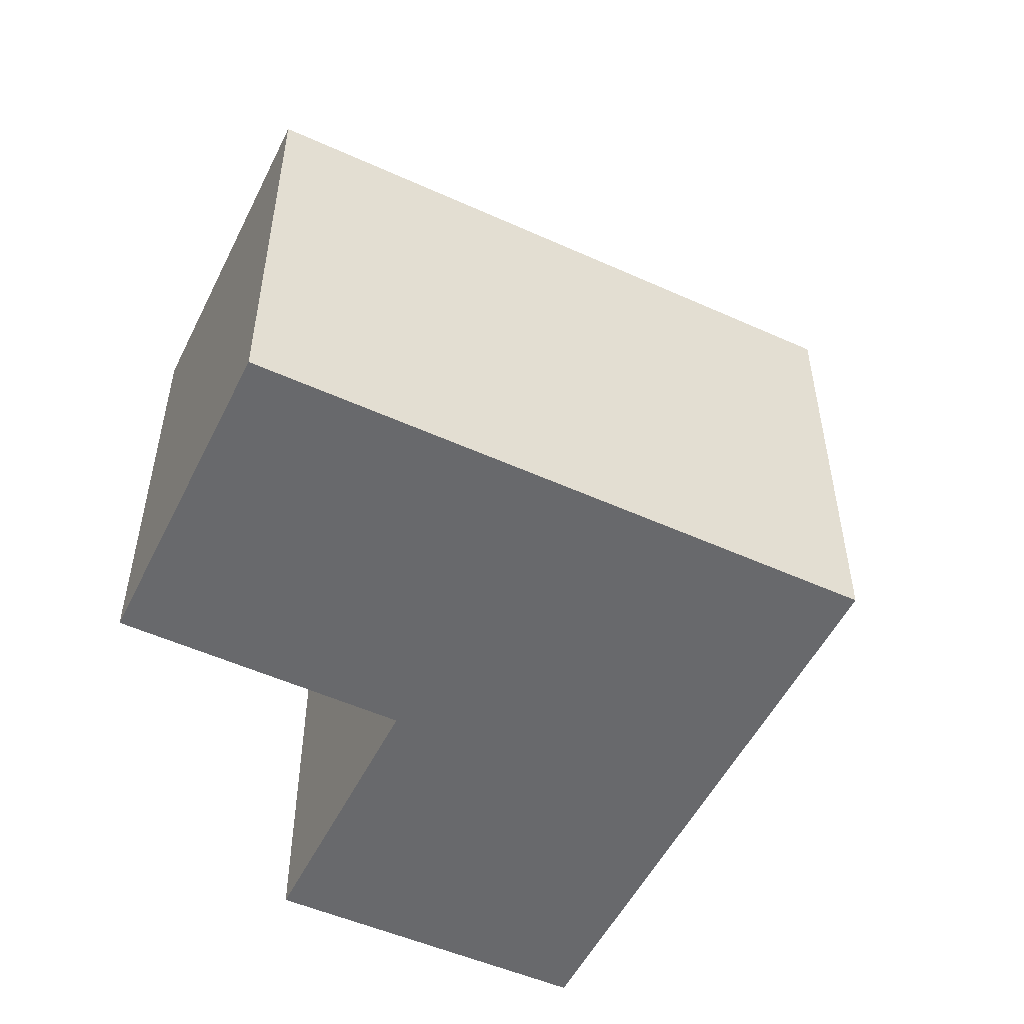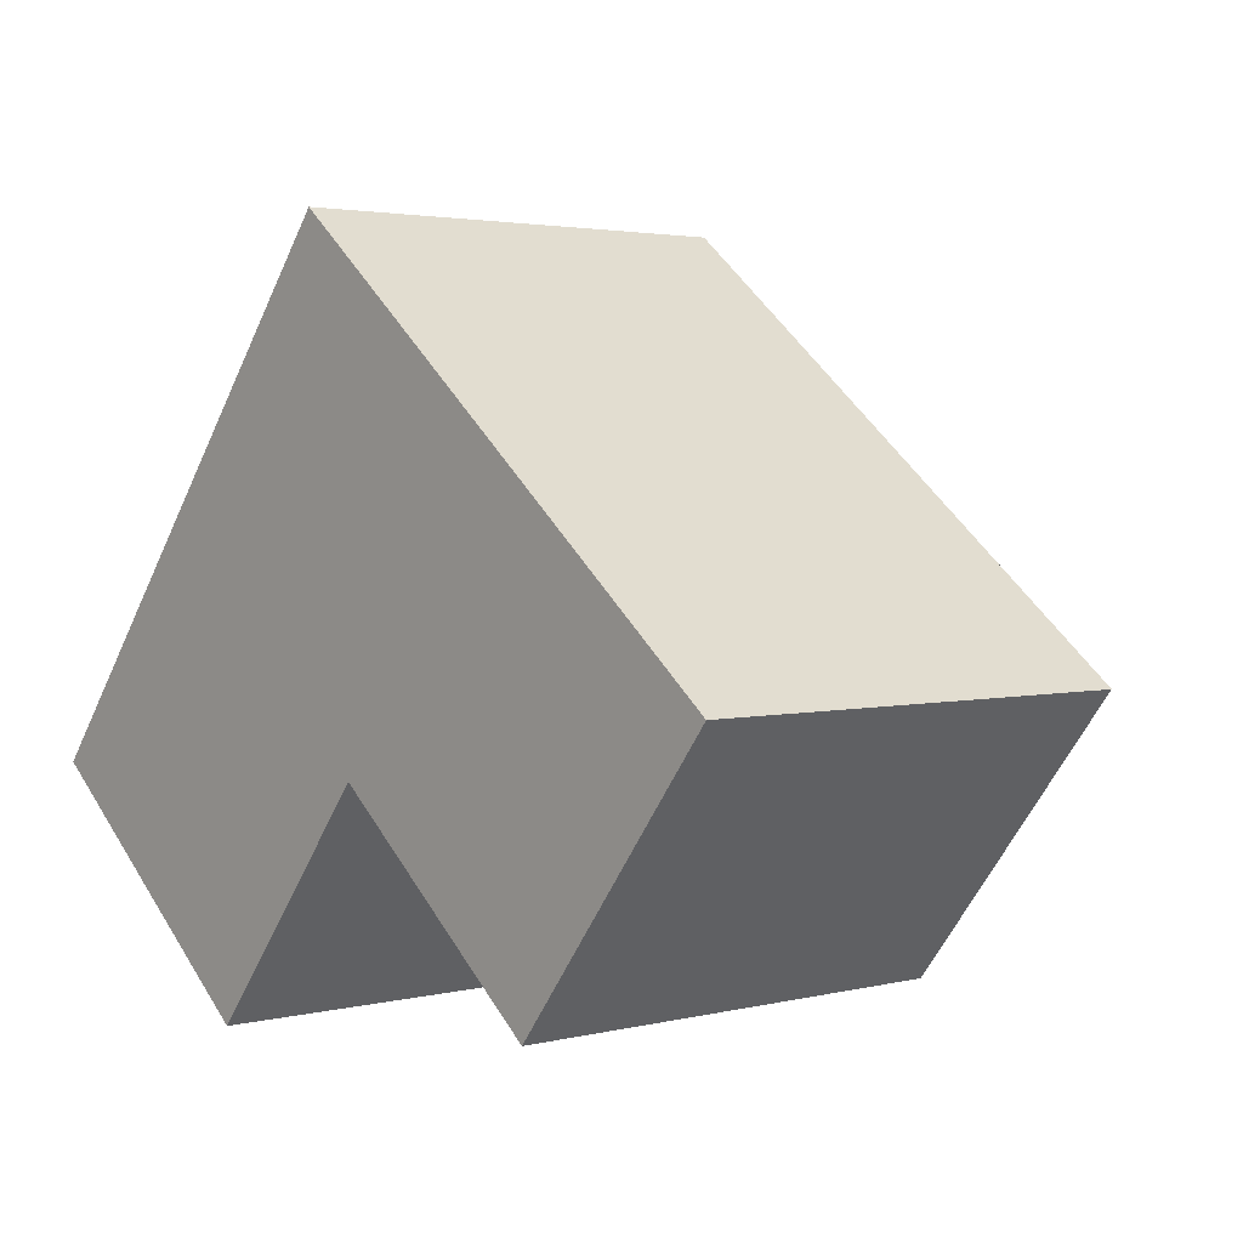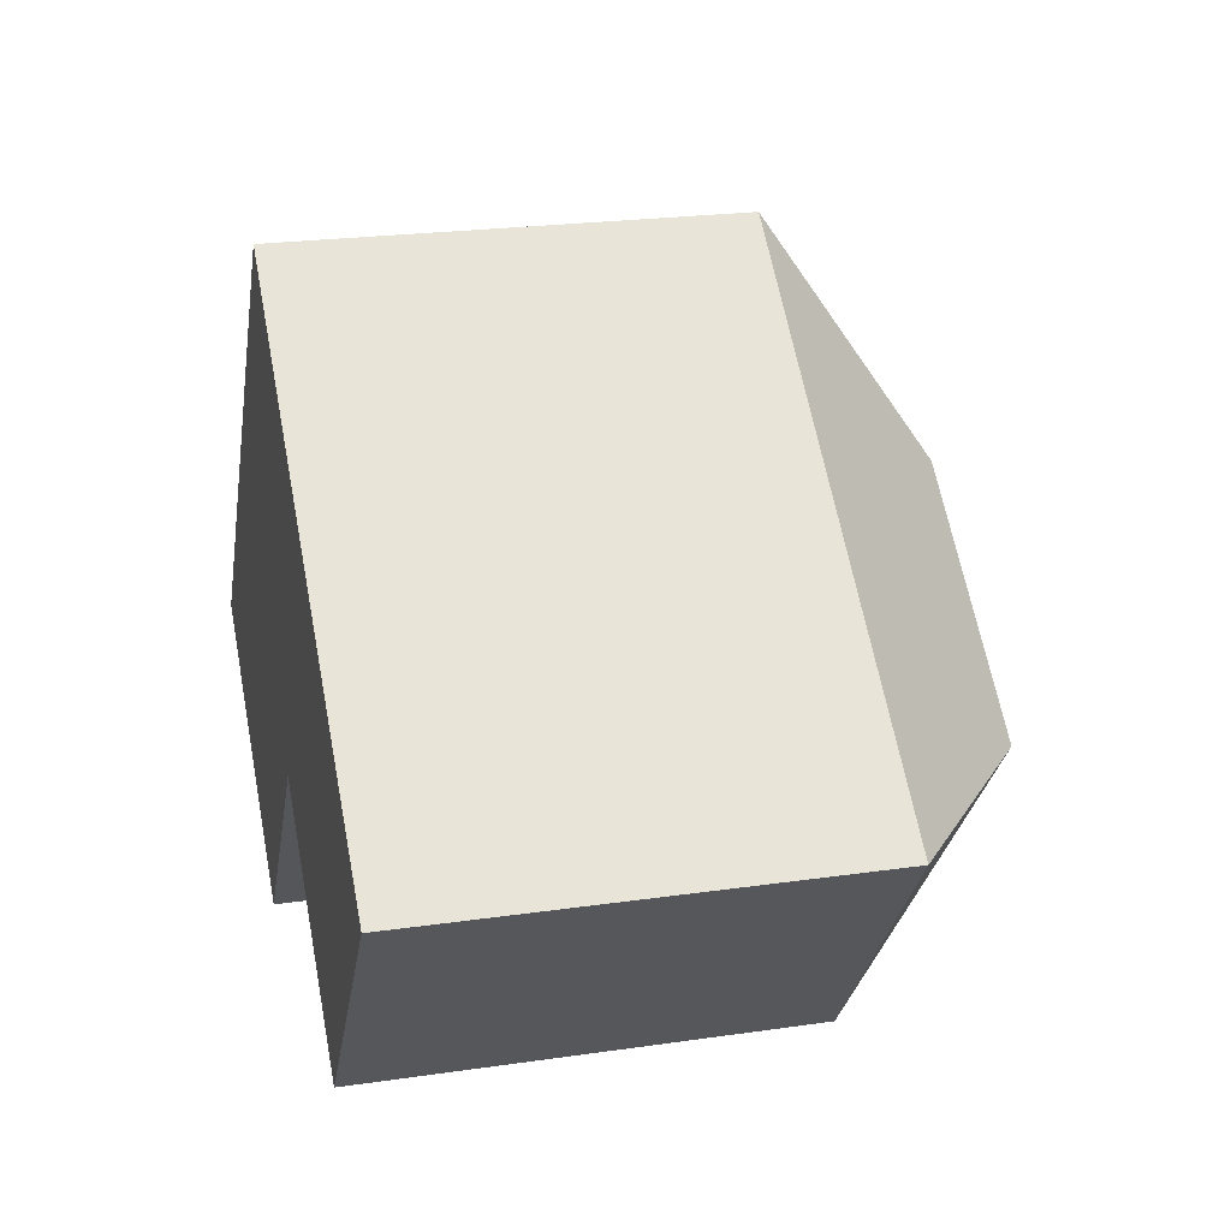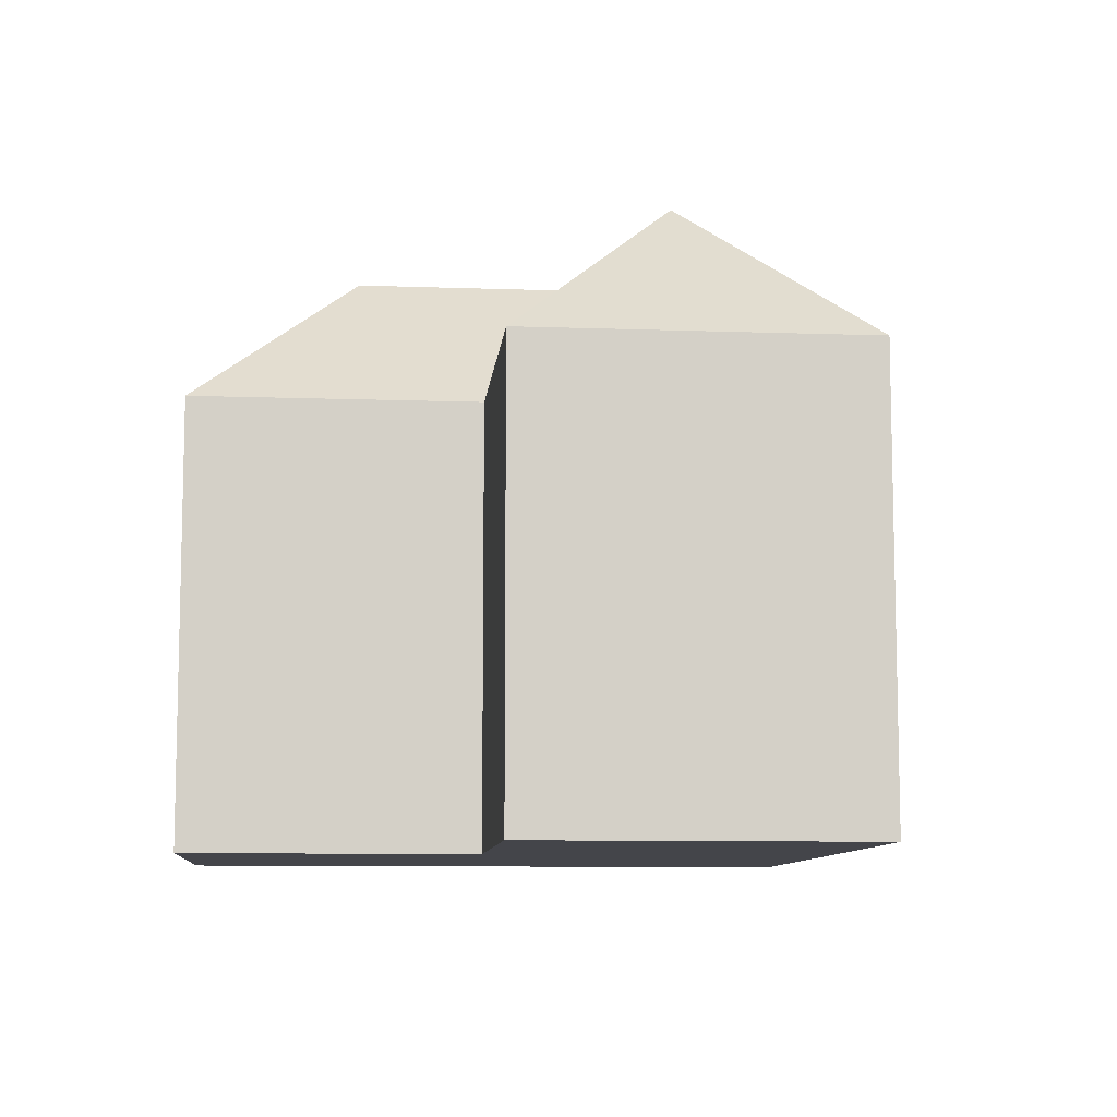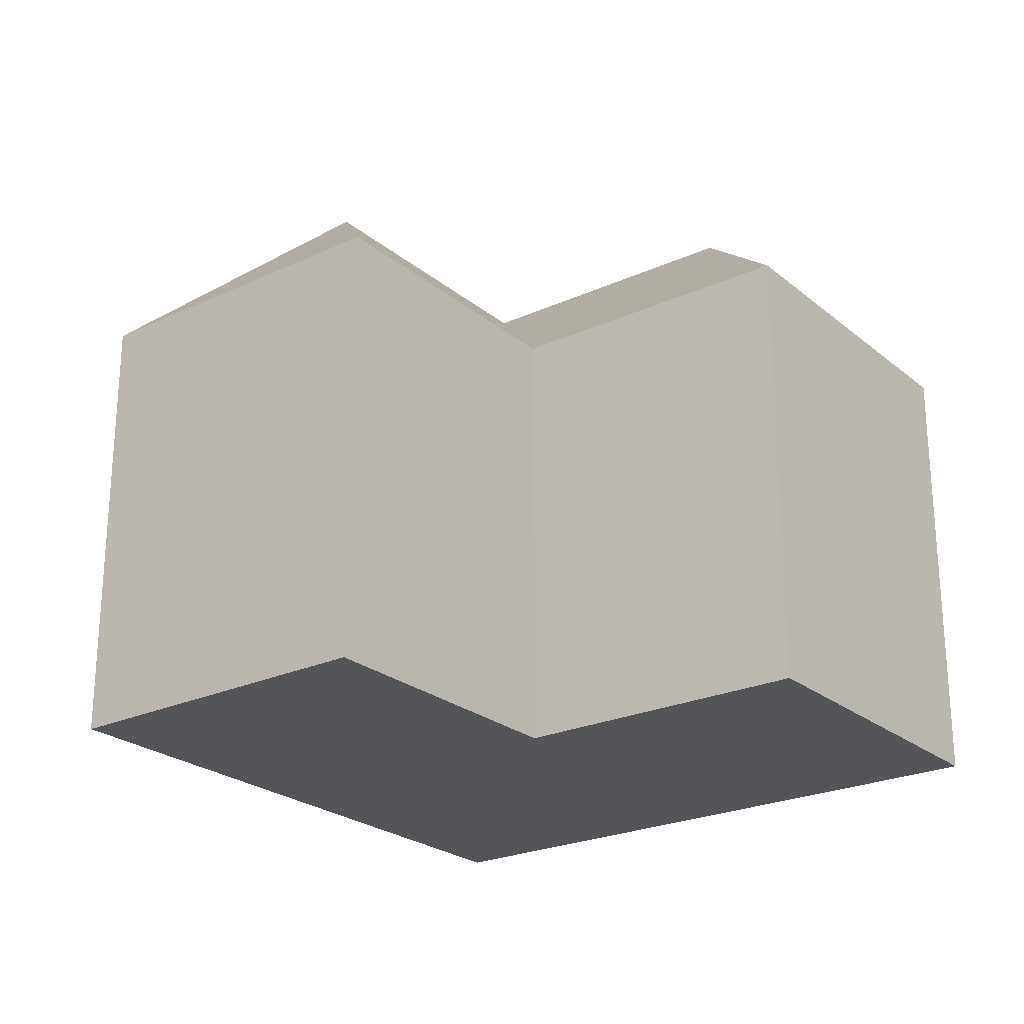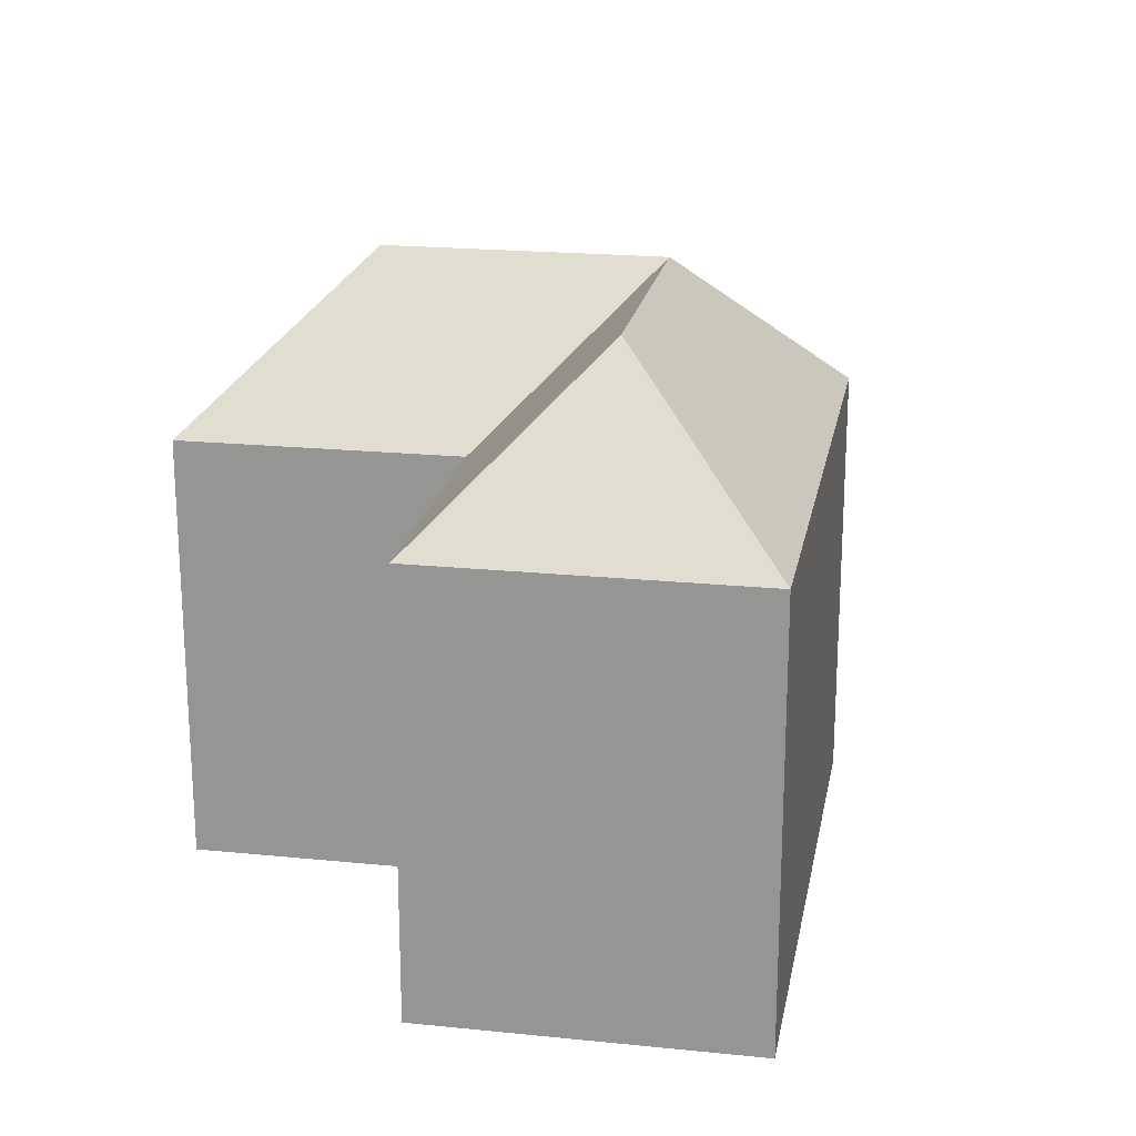
<metadata>
{"format":"obj","ext":"obj","renderer":"f3d","projection":"perspective","resolution":1024,"background":"white","views":[{"elev":-52.7,"azim":-77.0,"up":"+Y"},{"elev":2.9,"azim":49.2,"up":"+Z"},{"elev":23.0,"azim":76.1,"up":"+Z"},{"elev":-9.2,"azim":-146.5,"up":"+Y"},{"elev":-24.1,"azim":165.9,"up":"+Y"},{"elev":20.5,"azim":-130.7,"up":"+Y"}]}
</metadata>
<code>
v  6.294 -4.774e-16 7.796
v  22.3 -5.763e-16 9.412
v  13.41 -1.017e-15 16.61
v  29.87 -2.01e-16 3.282
v  0 0 0
v  15.18 -3.68e-17 0.601
v  8.903 4.395e-16 -7.178
v  22.86 3.436e-16 -5.612
v  29.87 14.99 3.282
v  13.41 14.99 16.61
v  22.3 14.99 9.411
v  6.294 14.99 7.796
v  0.0003192 14.99 -0.0004747
v  22.86 14.99 -5.612
v  15.18 14.99 0.6005
v  8.903 14.99 -7.179
v  10.74 20.47 4.198
v  8.044 20.47 0.8594
v  14.3 20.47 8.603
v  21.96 20.47 2.397
v  18.74 20.47 5.006
g defaultobject
f 1 2 3
f 2 1 4
f 4 1 5
f 4 5 6
f 6 5 7
f 8 4 6
f 9 2 4
f 2 9 3
f 3 9 10
f 10 9 11
f 5 12 13
f 12 5 10
f 10 5 3
f 3 5 1
f 8 9 4
f 9 8 14
f 15 8 6
f 8 15 14
f 13 7 5
f 7 13 16
f 7 15 6
f 15 7 16
f 13 17 18
f 17 13 19
f 19 13 12
f 19 12 10
f 20 11 9
f 11 20 10
f 10 20 21
f 10 21 19
f 18 15 16
f 15 18 19
f 19 18 17
f 14 21 20
f 21 14 19
f 19 14 15
f 9 14 20
f 16 13 18

</code>
